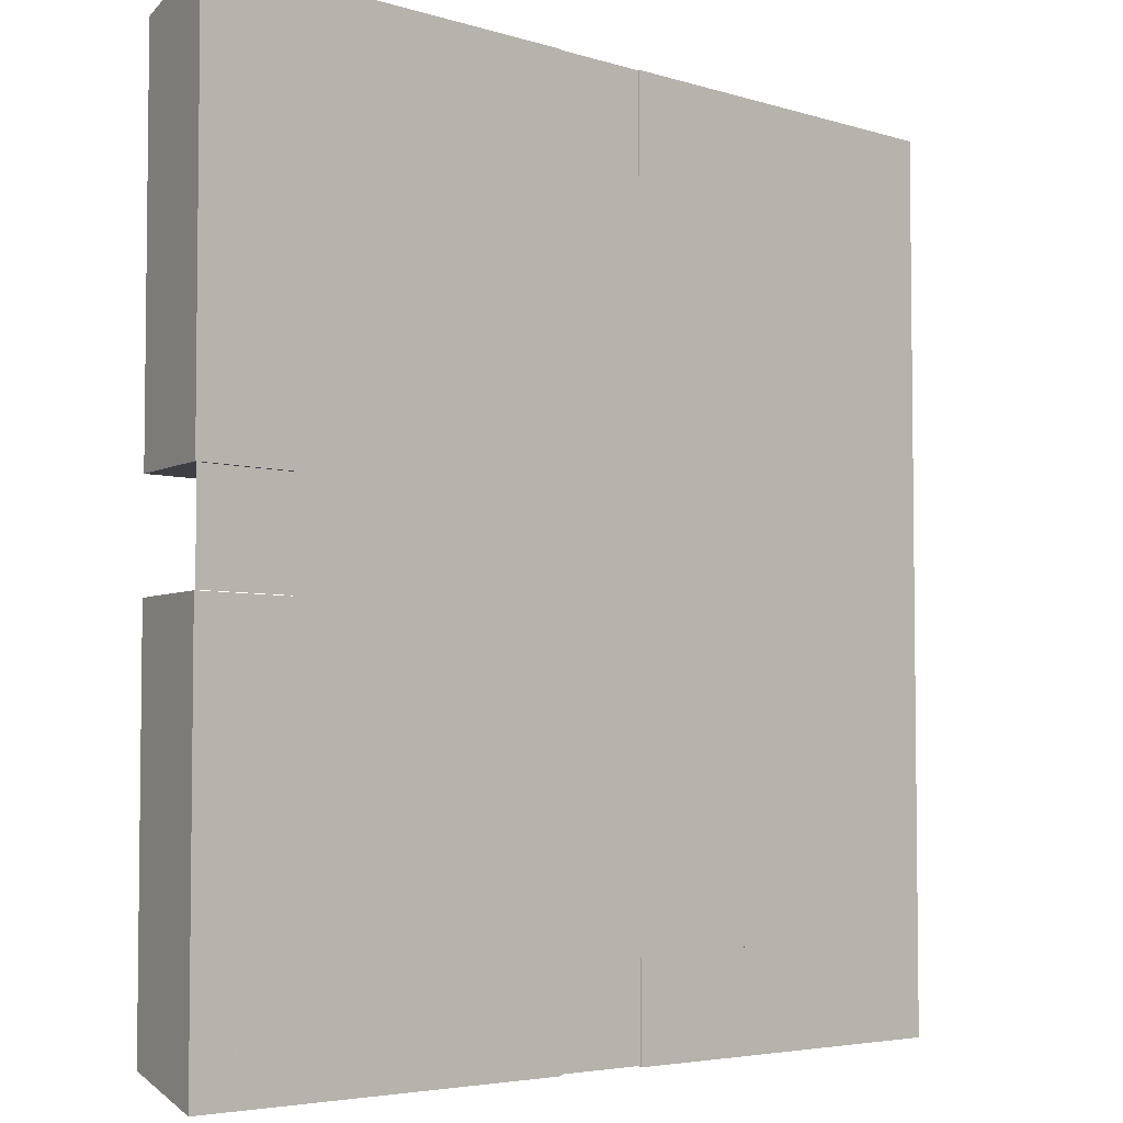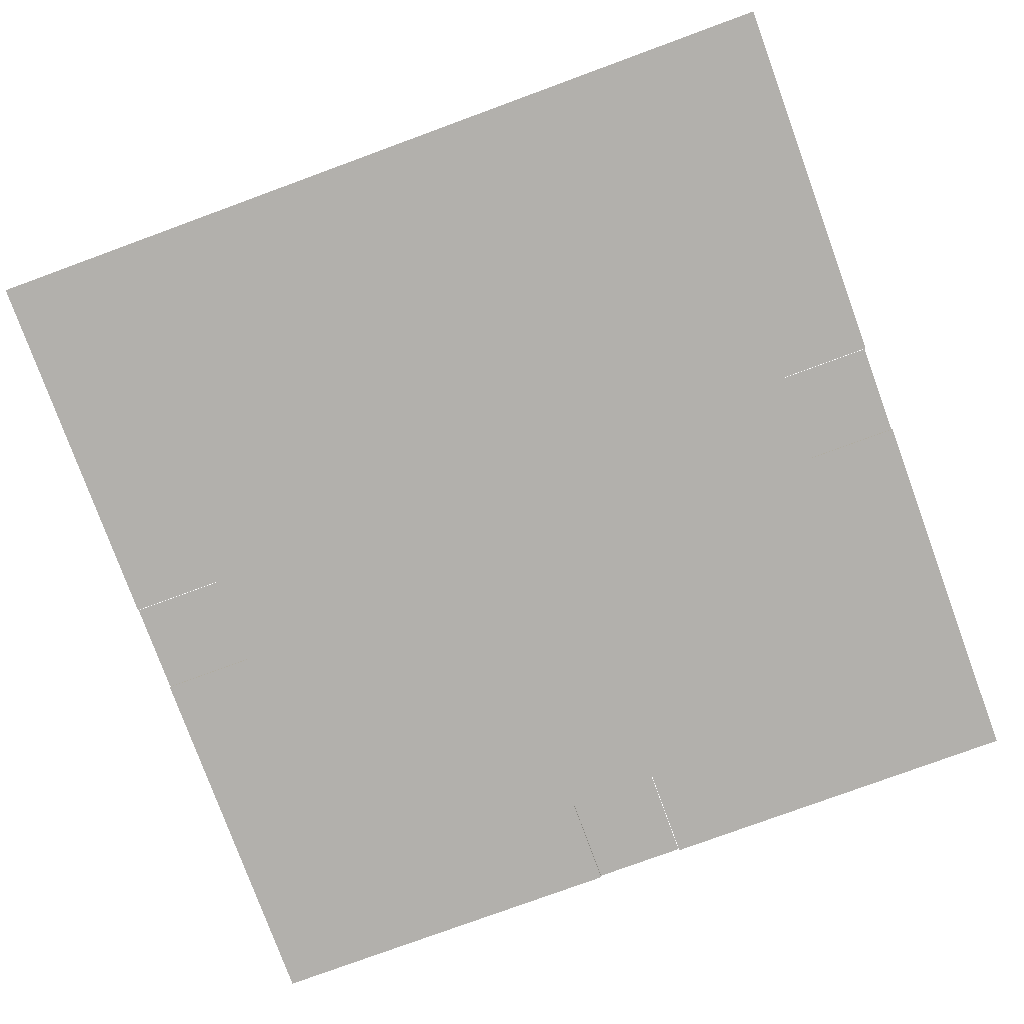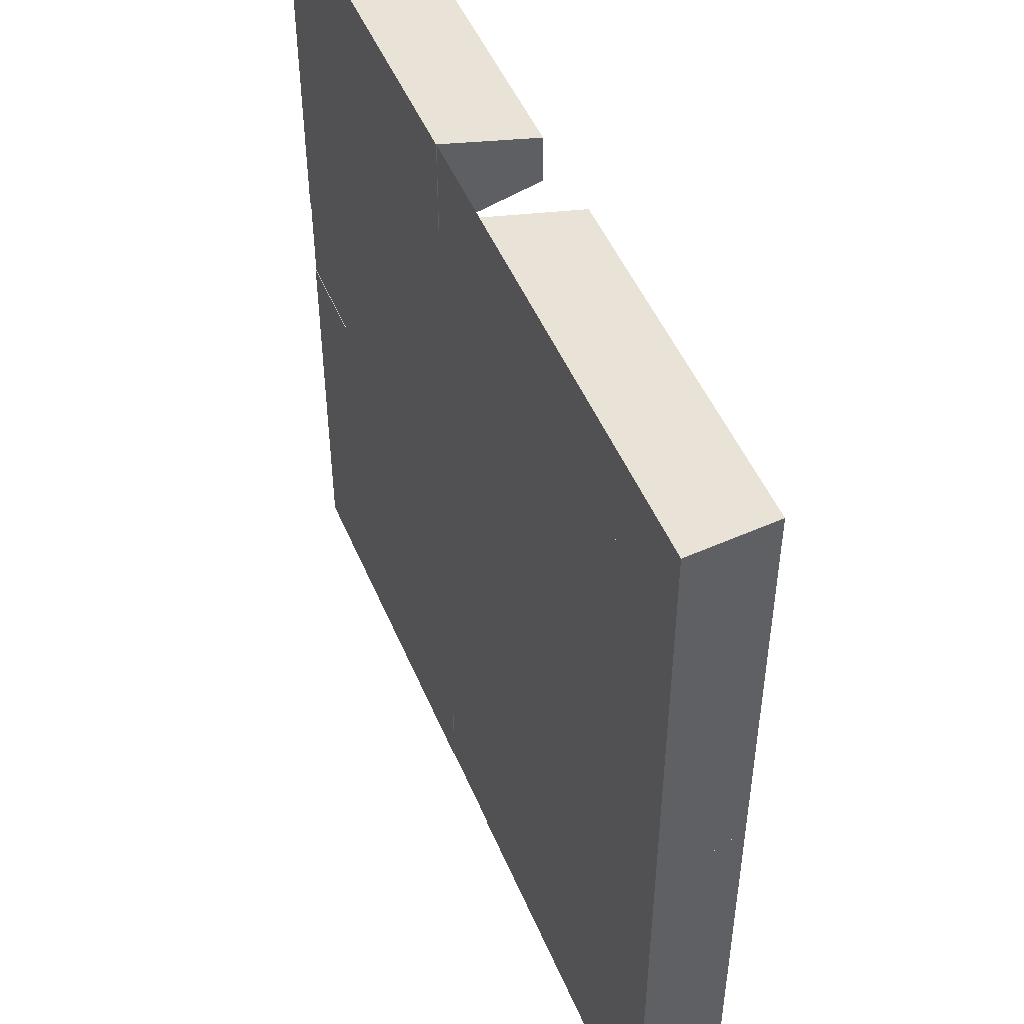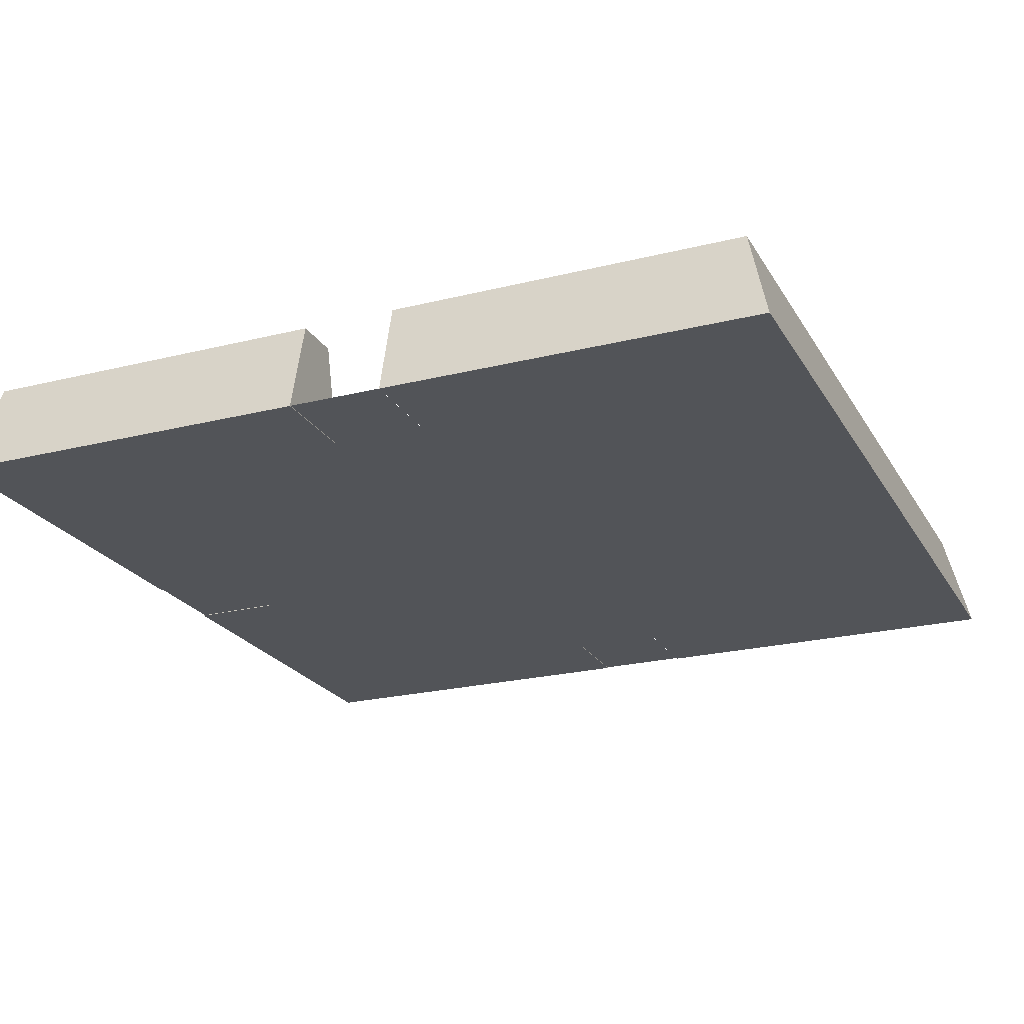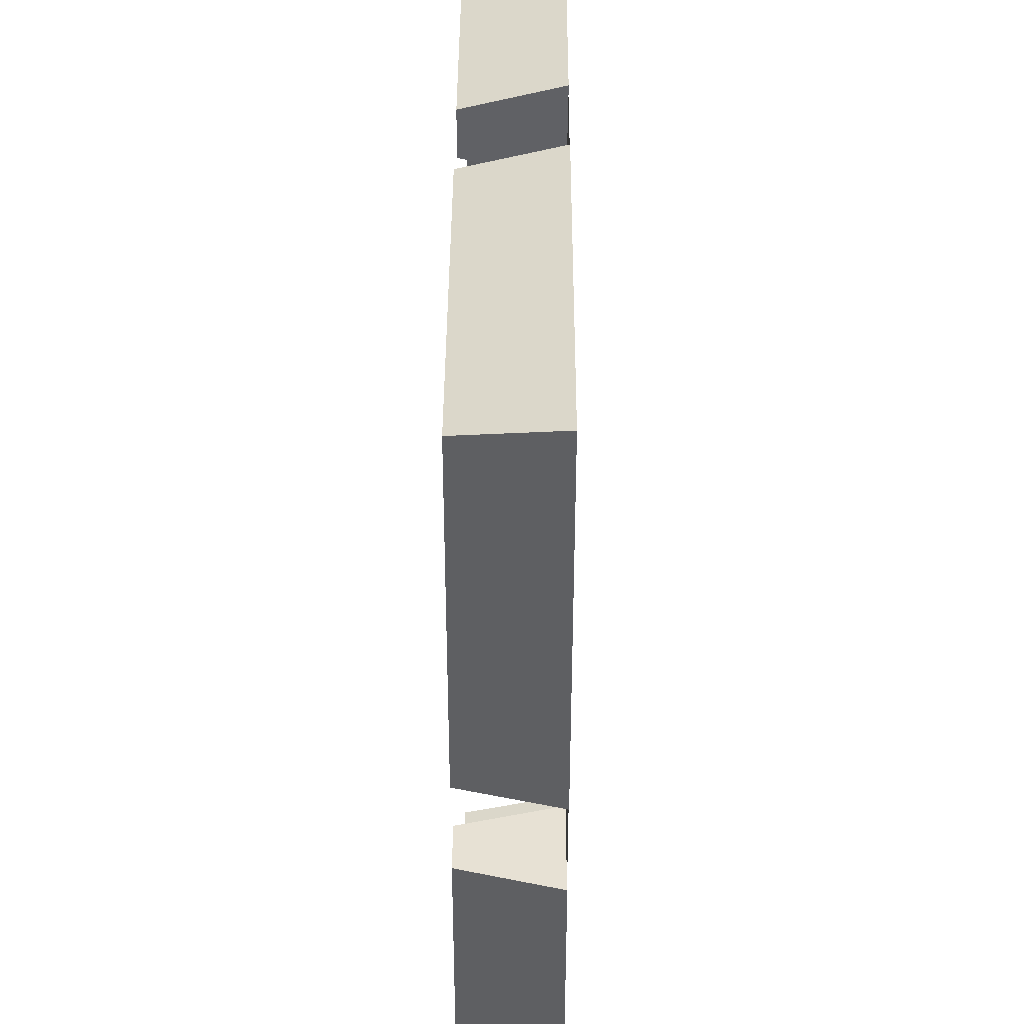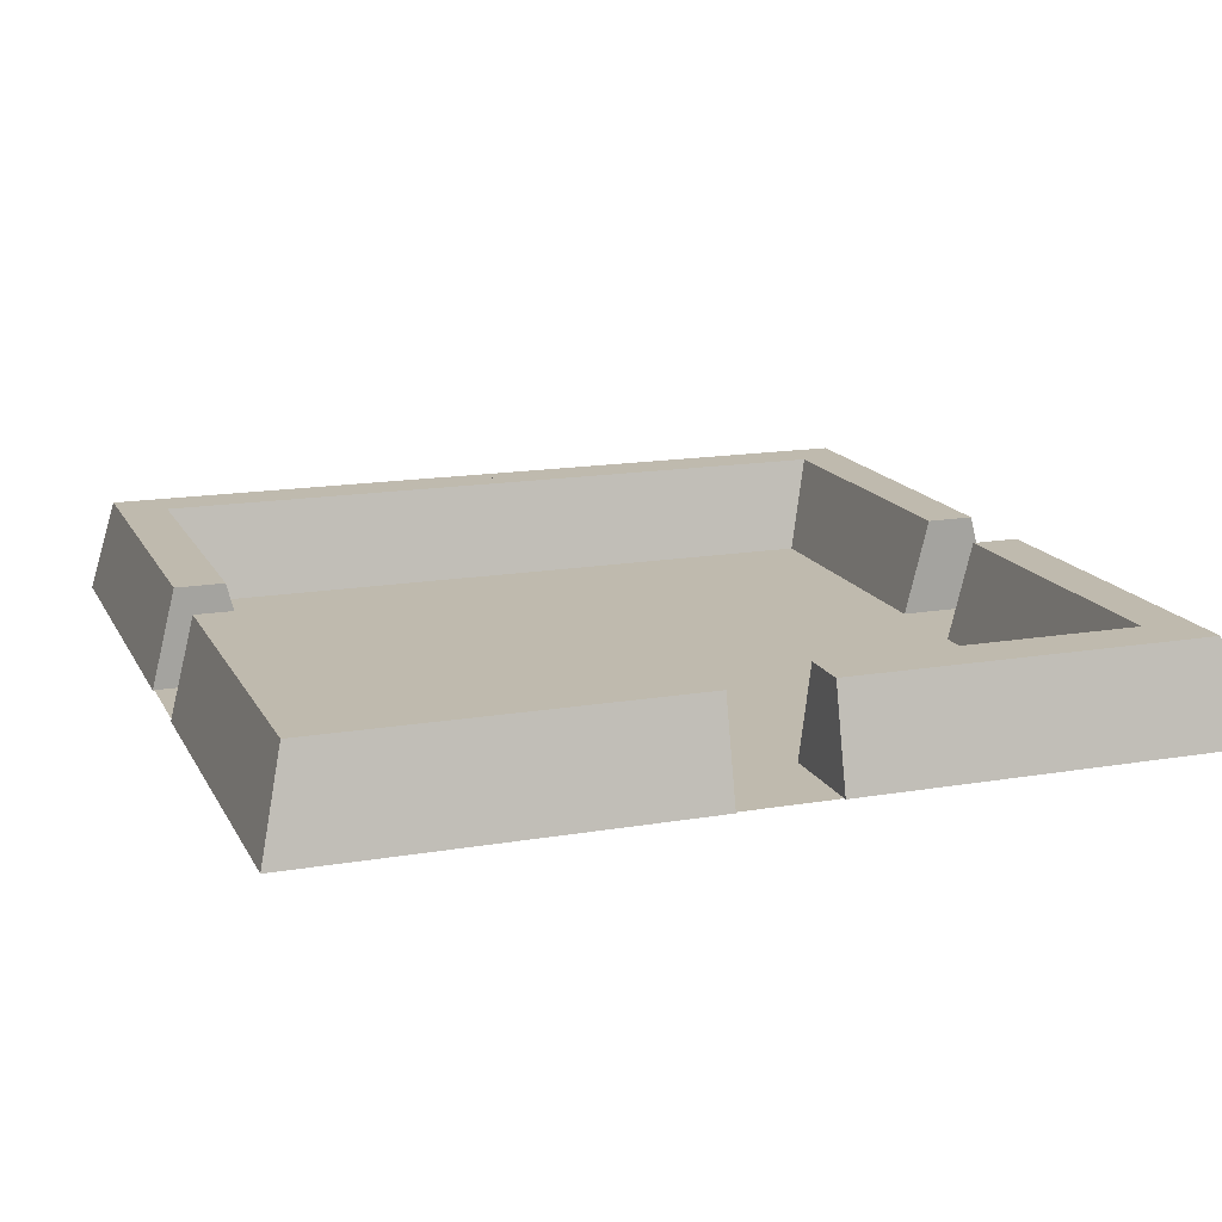
<metadata>
{"format":"obj","ext":"obj","renderer":"f3d","projection":"perspective","resolution":1024,"background":"white","views":[{"elev":-4.5,"azim":-45.0,"up":"+Z"},{"elev":-78.6,"azim":110.1,"up":"+Y"},{"elev":49.1,"azim":67.7,"up":"+Z"},{"elev":-22.8,"azim":23.2,"up":"+Y"},{"elev":39.6,"azim":-89.7,"up":"+Z"},{"elev":15.8,"azim":-109.6,"up":"+Y"}]}
</metadata>
<code>
o Wall.005_Cube.002
v -7 0 -7
v -7.5 2 -7.5
v -1 0 -7
v -1 2 -7.5
v -9 0 -9
v -8.5 2 -8.5
v -1 0 -9
v -1 2 -8.5
f 1 3 4 2
f 3 7 8 4
f 7 5 6 8
f 5 1 2 6
f 3 1 5 7
f 8 6 2 4
o Wall.003_Cube.010
v 9 0 -9
v 8.5 2 -8.5
v 9 0 0
v 8.5 2 0
v 7 0 -7
v 7.5 2 -7.5
v 7 0 0
v 7.5 2 0
f 9 10 12 11
f 11 12 16 15
f 15 16 14 13
f 13 14 10 9
f 11 15 13 9
f 16 12 10 14
o Wall.000_Cube.011
v 9 0 9
v 8.5 2 8.5
v 1 0 9
v 1 2 8.5
v 7 0 7
v 7.5 2 7.5
v 1 0 7
v 1 2 7.5
f 17 18 20 19
f 19 20 24 23
f 23 24 22 21
f 21 22 18 17
f 19 23 21 17
f 24 20 18 22
o Wall.001_Cube.012
v 7 0 7
v 7.5 2 7.5
v 7 0 0
v 7.5 2 0
v 9 0 9
v 8.5 2 8.5
v 9 0 0
v 8.5 2 0.002173
f 25 26 28 27
f 27 28 32 31
f 31 32 30 29
f 29 30 26 25
f 27 31 29 25
f 32 28 26 30
o Wall.002_Cube.014
v 7 0 -7
v 7.5 2 -7.5
v 1 0 -7
v 1 2 -7.5
v 9 0 -9
v 8.5 2 -8.5
v 1 0 -9
v 1 2 -8.5
f 33 34 36 35
f 35 36 40 39
f 39 40 38 37
f 37 38 34 33
f 35 39 37 33
f 40 36 34 38
o Wall.004_Cube.015
v -9 0 -9
v -8.5 2 -8.5
v -9 0 -1
v -8.5 2 -1
v -7 0 -7
v -7.5 2 -7.5
v -7 0 -1
v -7.5 2 -1
f 41 43 44 42
f 43 47 48 44
f 47 45 46 48
f 45 41 42 46
f 43 41 45 47
f 48 46 42 44
o Wall.006_Cube.016
v -9 0 9
v -8.5 2 8.5
v -9 0 1
v -8.5 2 1
v -7 0 7
v -7.5 2 7.5
v -7 0 1
v -7.5 2 1
f 49 50 52 51
f 51 52 56 55
f 55 56 54 53
f 53 54 50 49
f 51 55 53 49
f 56 52 50 54
o Wall.007_Cube.017
v -7 0 7
v -7.5 2 7.5
v -1 0 7
v -1 2 7.5
v -9 0 9
v -8.5 2 8.5
v -1 0 9
v -1 2 8.5
f 57 58 60 59
f 59 60 64 63
f 63 64 62 61
f 61 62 58 57
f 59 63 61 57
f 64 60 58 62
o Ground_Plane.001
v -7.039 0 7.039
v 7.039 0 7.039
v -7.039 0 -7.039
v 7.039 0 -7.039
f 65 66 68 67
o Plane.000_Plane.006
v -8.969 0.00721 -0.9886
v -8.969 0.00721 0.9923
v -5.854 0.00721 -0.9886
v -5.854 0.00721 0.9923
f 69 70 72 71
o Plane.001_Plane.007
v -0.992 0.00721 -5.856
v 0.9888 0.00721 -5.856
v -0.992 0.00721 -8.97
v 0.9888 0.00721 -8.97
f 73 74 76 75
o Plane.002_Plane.008
v -0.992 0.00721 8.987
v 0.9888 0.00721 8.987
v -0.992 0.00721 5.872
v 0.9888 0.00721 5.872
f 77 78 80 79

</code>
